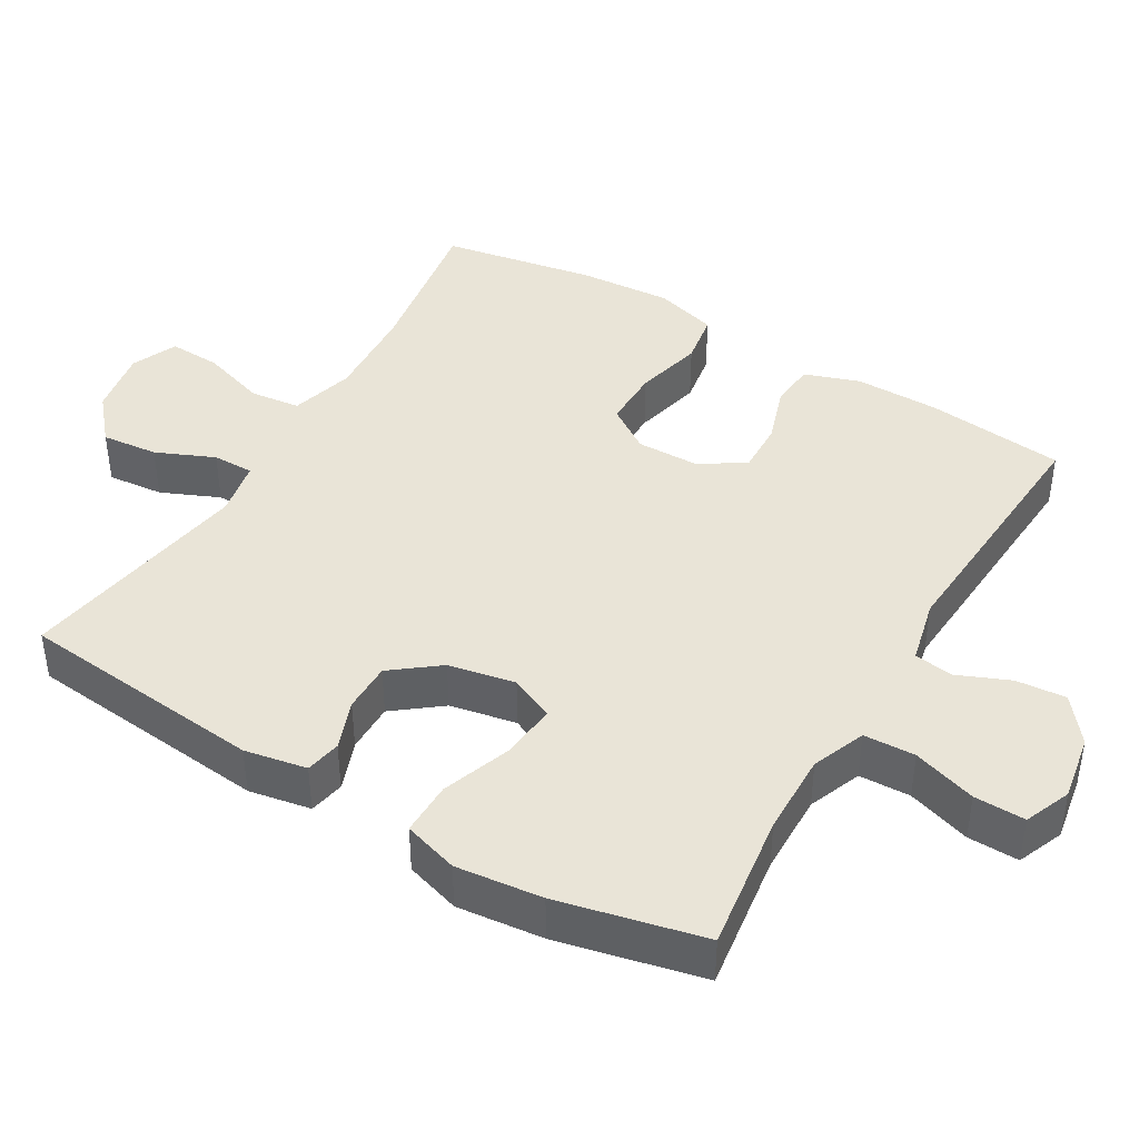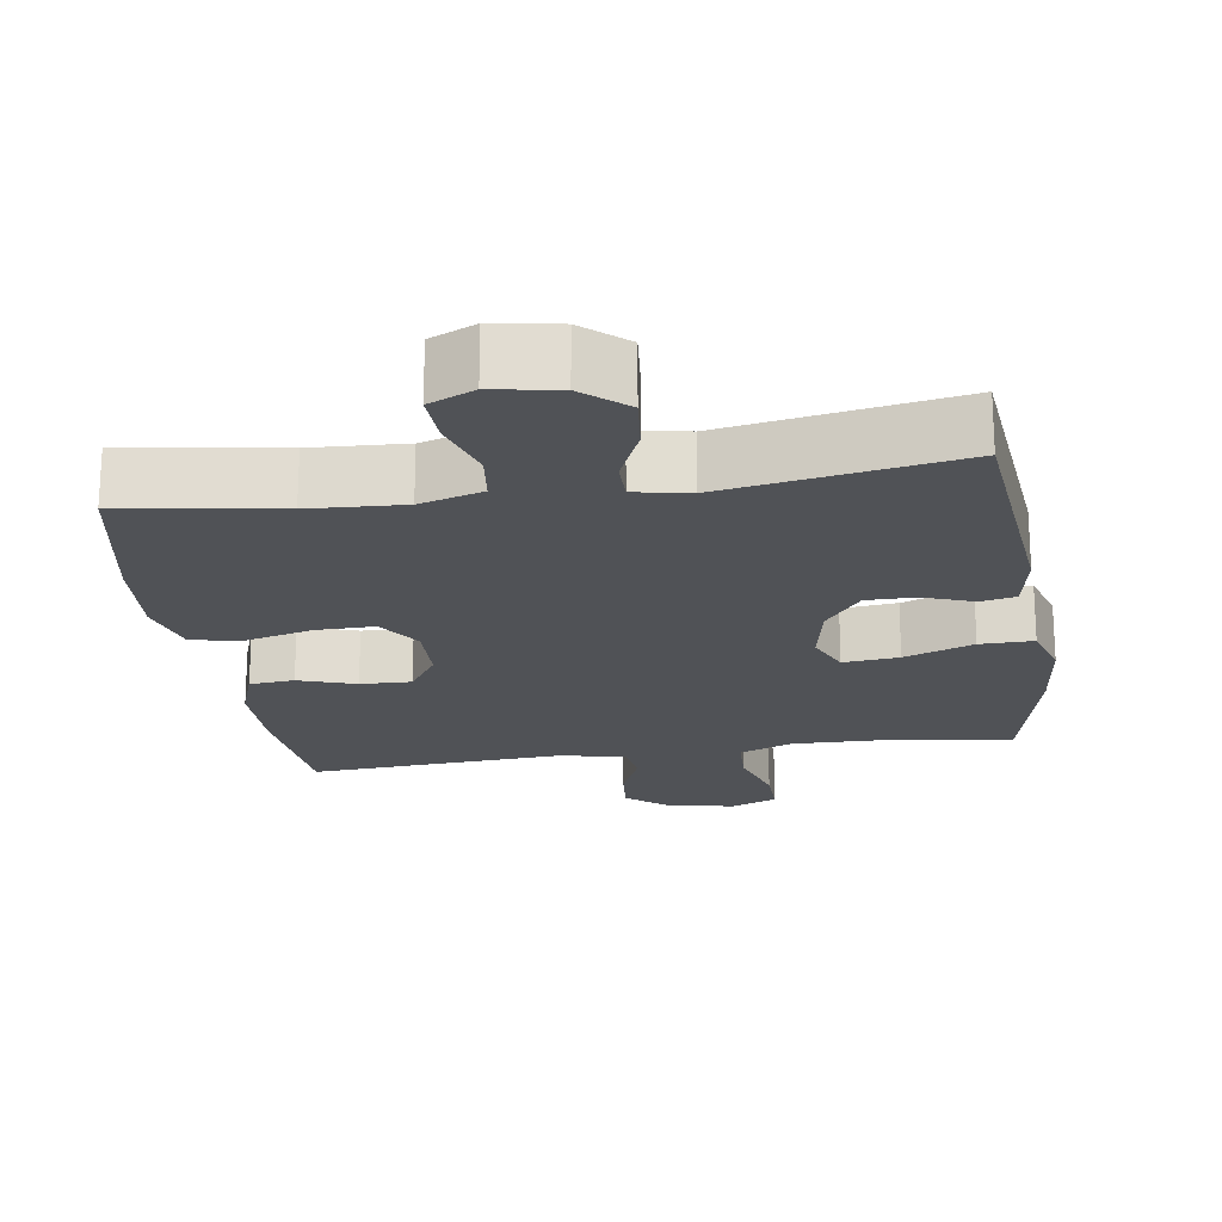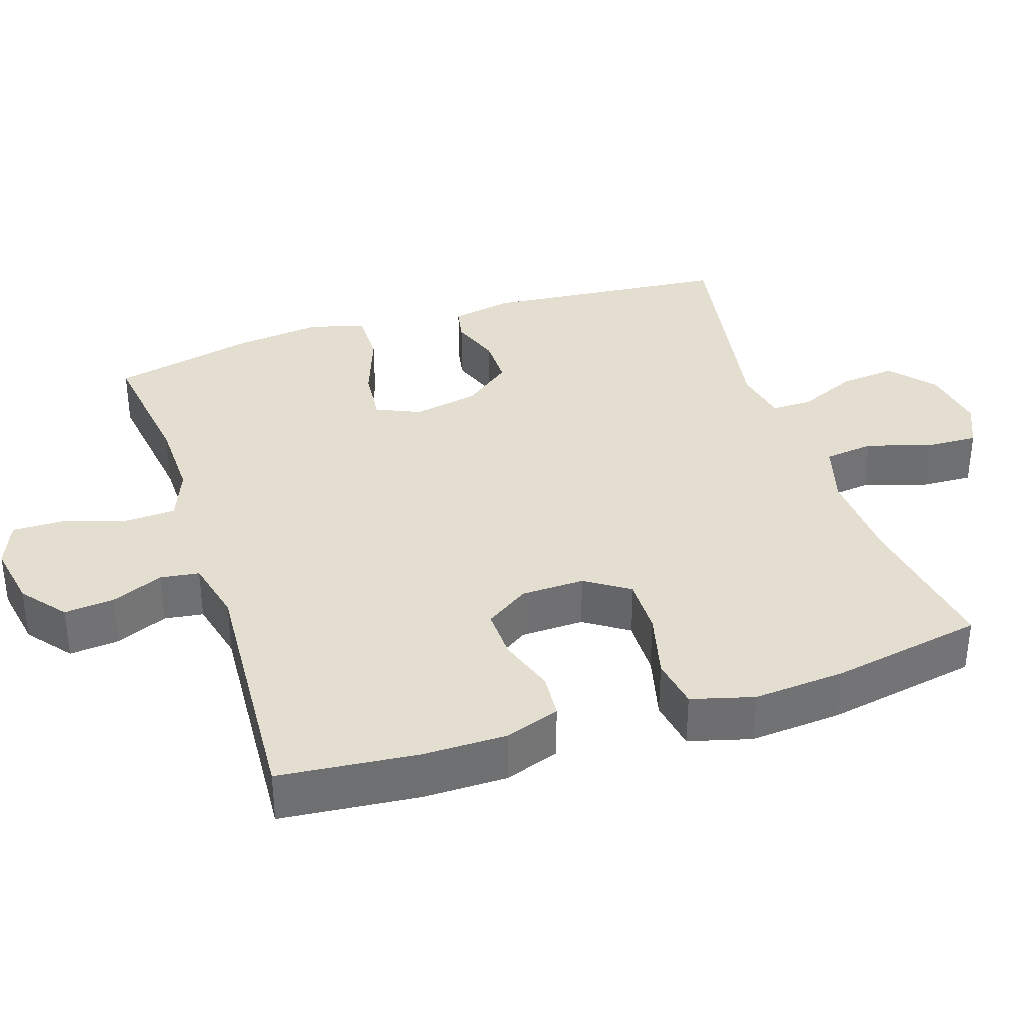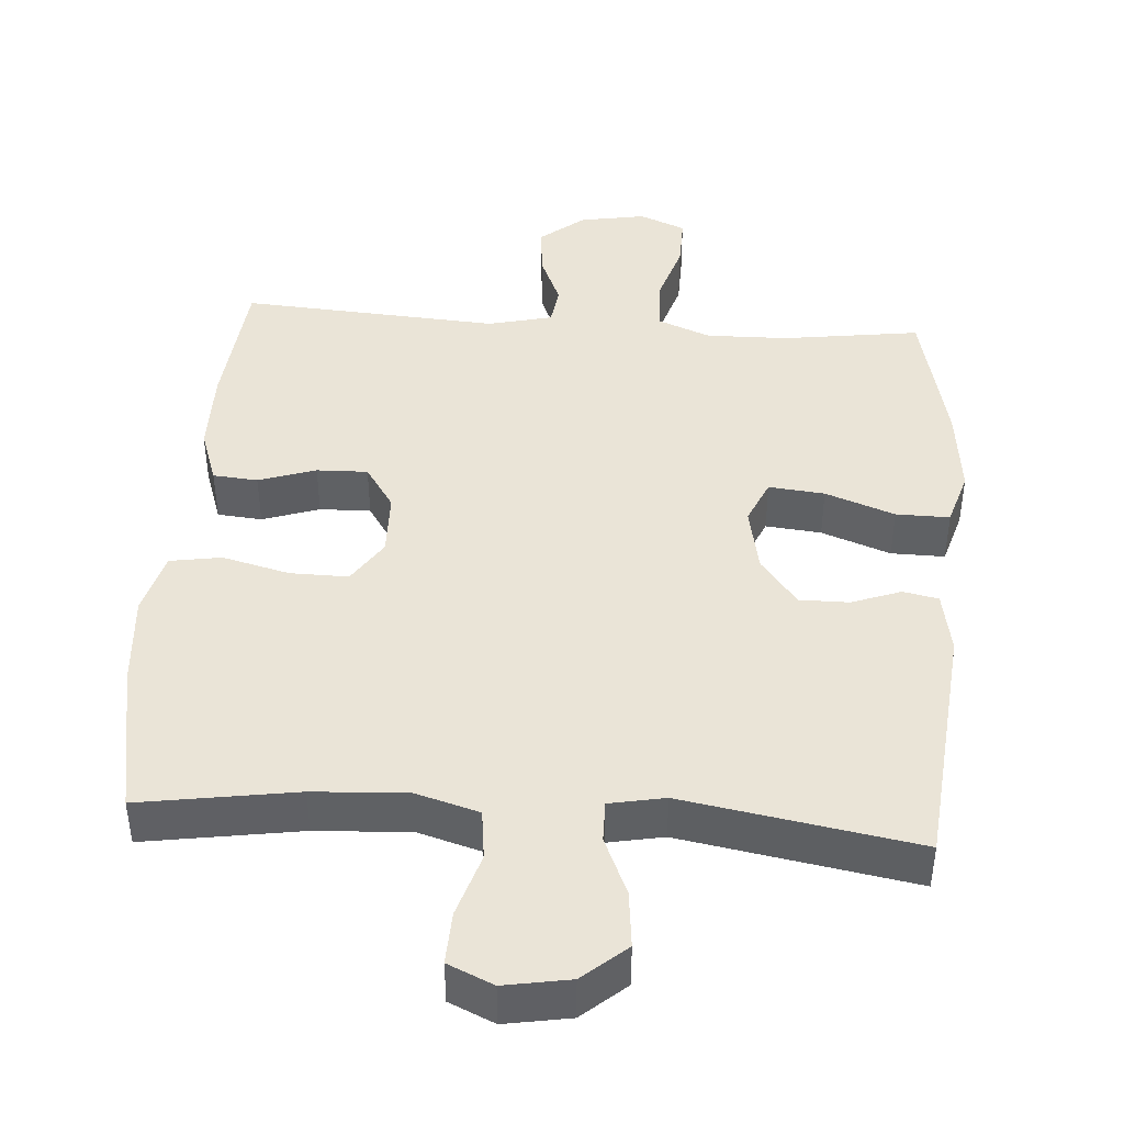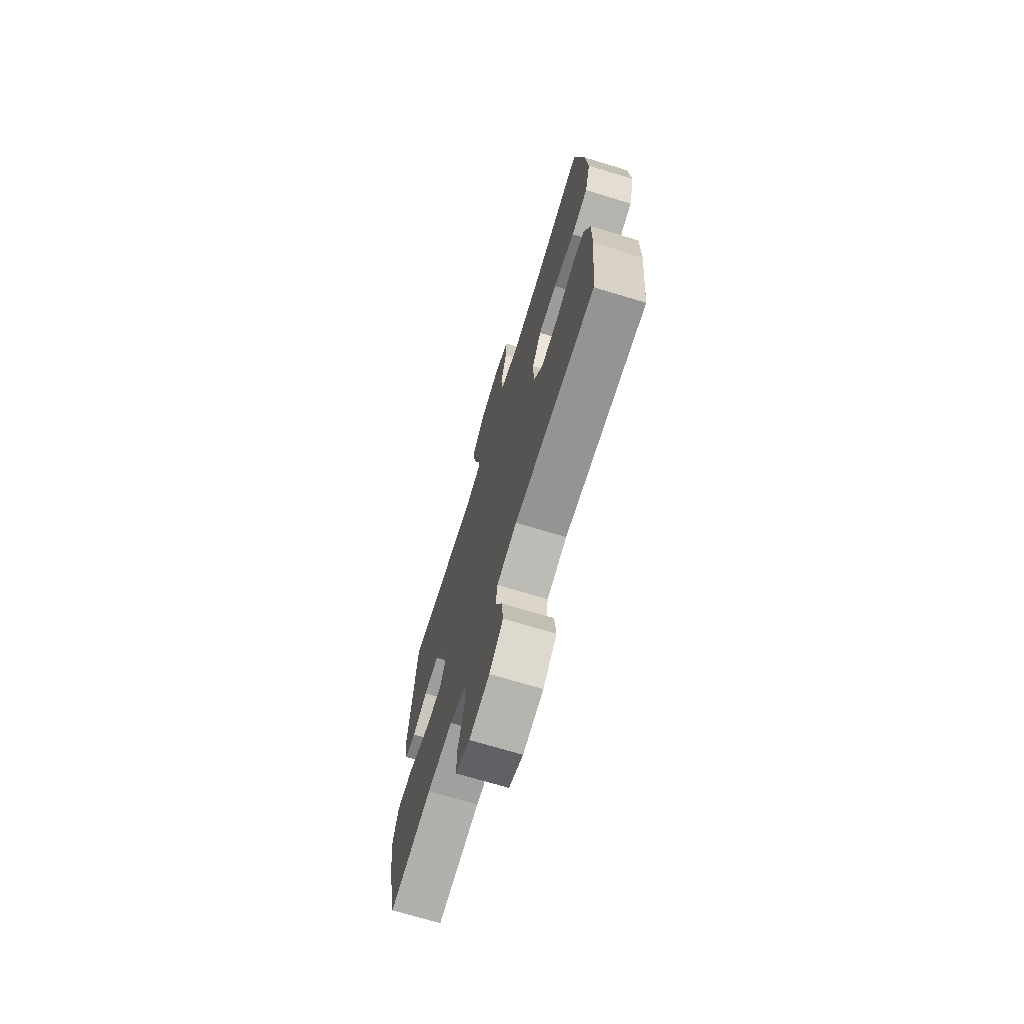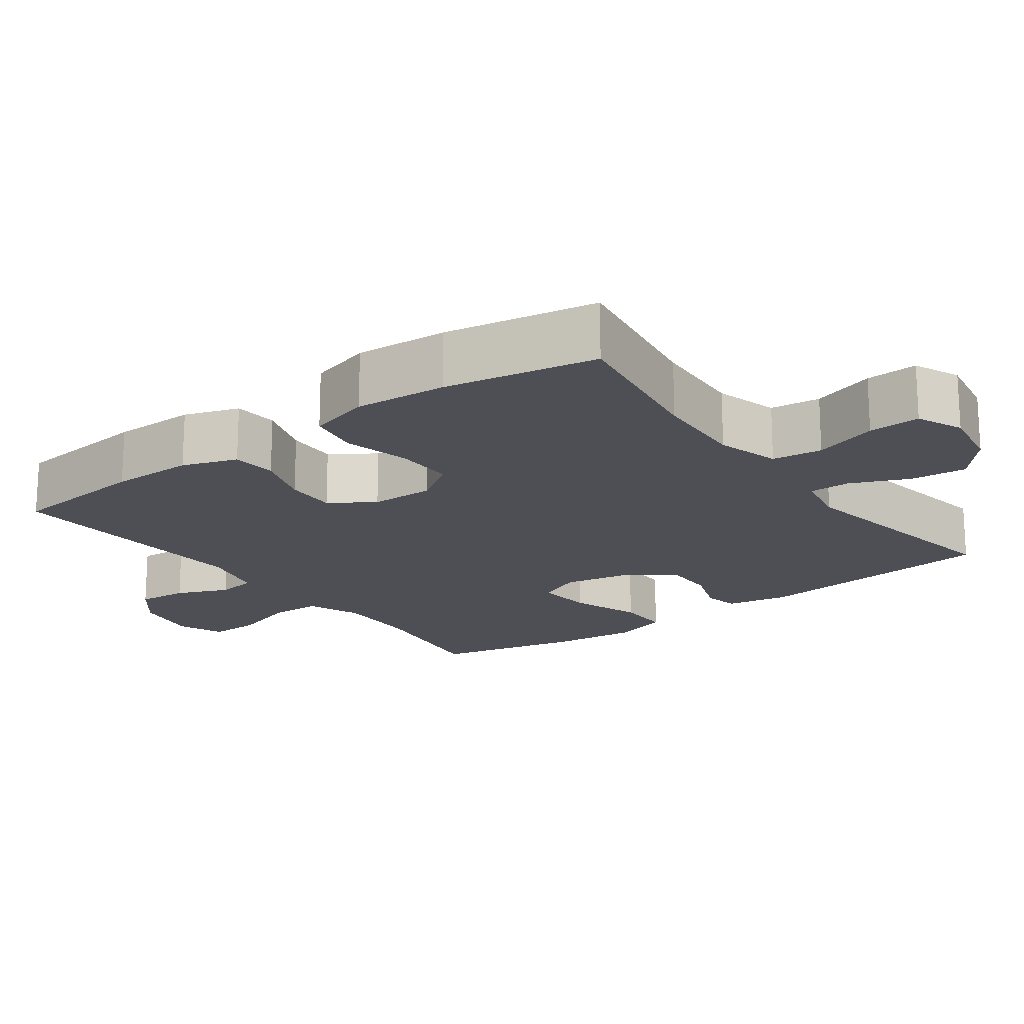
<metadata>
{"format":"obj","ext":"obj","renderer":"f3d","projection":"perspective","resolution":1024,"background":"white","views":[{"elev":42.8,"azim":120.6,"up":"+Y"},{"elev":-20.6,"azim":8.6,"up":"+Y"},{"elev":35.8,"azim":-108.2,"up":"+Y"},{"elev":43.8,"azim":4.1,"up":"+Y"},{"elev":-70.8,"azim":-106.9,"up":"+Z"},{"elev":-18.4,"azim":-53.6,"up":"+Y"}]}
</metadata>
<code>
o path260_path260.001
v 0.5414 0.0375 -0.2896
v 0.5551 0.0375 -0.1677
v 0.5317 0.0375 -0.09043
v 0.4562 0.0375 -0.09134
v 0.3585 0.0375 -0.1271
v 0.2798 0.0375 -0.135
v 0.2521 0.0375 -0.07263
v 0.2708 0.0375 0.02119
v 0.3224 0.0375 0.08752
v 0.3923 0.0375 0.08738
v 0.4619 0.0375 0.06182
v 0.5118 0.0375 0.07192
v 0.5282 0.0375 0.1596
v 0.4942 0.0375 0.5069
v 0.1647 0.0375 0.4502
v 0.0866 0.0375 0.4653
v 0.08714 0.0375 0.5232
v 0.1229 0.0375 0.6052
v 0.1311 0.0375 0.6844
v 0.06952 0.0375 0.7374
v -0.02304 0.0375 0.7534
v -0.08728 0.0375 0.7248
v -0.0842 0.0375 0.6514
v -0.05588 0.0375 0.5615
v -0.06467 0.0375 0.4908
v -0.1534 0.0375 0.4651
v -0.2864 0.0375 0.4724
v -0.5075 0.0375 0.5069
v -0.5469 0.0375 0.2917
v -0.5569 0.0375 0.1615
v -0.5325 0.0375 0.07322
v -0.4601 0.0375 0.06123
v -0.3652 0.0375 0.08522
v -0.2829 0.0375 0.08622
v -0.2417 0.0375 0.0242
v -0.2438 0.0375 -0.06503
v -0.2848 0.0375 -0.1267
v -0.3567 0.0375 -0.1248
v -0.4372 0.0375 -0.09793
v -0.5003 0.0375 -0.1034
v -0.5272 0.0375 -0.1809
v -0.5272 0.0375 -0.2986
v -0.5075 0.0375 -0.495
v -0.1435 0.0375 -0.471
v -0.05284 0.0375 -0.4925
v -0.045 0.0375 -0.5474
v -0.07623 0.0375 -0.6208
v -0.08269 0.0375 -0.6917
v -0.02087 0.0375 -0.7411
v 0.07153 0.0375 -0.7573
v 0.1365 0.0375 -0.7305
v 0.1354 0.0375 -0.6584
v 0.1072 0.0375 -0.5685
v 0.1103 0.0375 -0.4958
v 0.1852 0.0375 -0.4661
v 0.3008 0.0375 -0.4683
v 0.4942 0.0375 -0.495
v 0.5414 -0.0375 -0.2896
v 0.5551 -0.0375 -0.1677
v 0.5317 -0.0375 -0.09043
v 0.4562 -0.0375 -0.09134
v 0.3585 -0.0375 -0.1271
v 0.2798 -0.0375 -0.135
v 0.2521 -0.0375 -0.07263
v 0.2708 -0.0375 0.02119
v 0.3224 -0.0375 0.08752
v 0.3923 -0.0375 0.08738
v 0.4619 -0.0375 0.06182
v 0.5118 -0.0375 0.07192
v 0.5282 -0.0375 0.1596
v 0.4942 -0.0375 0.5069
v 0.1647 -0.0375 0.4502
v 0.0866 -0.0375 0.4653
v 0.08714 -0.0375 0.5232
v 0.1229 -0.0375 0.6052
v 0.1311 -0.0375 0.6844
v 0.06952 -0.0375 0.7374
v -0.02304 -0.0375 0.7534
v -0.08728 -0.0375 0.7248
v -0.0842 -0.0375 0.6514
v -0.05588 -0.0375 0.5615
v -0.06467 -0.0375 0.4908
v -0.1534 -0.0375 0.4651
v -0.2864 -0.0375 0.4724
v -0.5075 -0.0375 0.5069
v -0.5469 -0.0375 0.2917
v -0.5569 -0.0375 0.1615
v -0.5325 -0.0375 0.07322
v -0.4601 -0.0375 0.06123
v -0.3652 -0.0375 0.08522
v -0.2829 -0.0375 0.08622
v -0.2417 -0.0375 0.0242
v -0.2438 -0.0375 -0.06503
v -0.2848 -0.0375 -0.1267
v -0.3567 -0.0375 -0.1248
v -0.4372 -0.0375 -0.09793
v -0.5003 -0.0375 -0.1034
v -0.5272 -0.0375 -0.1809
v -0.5272 -0.0375 -0.2986
v -0.5075 -0.0375 -0.495
v -0.1435 -0.0375 -0.471
v -0.05284 -0.0375 -0.4925
v -0.045 -0.0375 -0.5474
v -0.07623 -0.0375 -0.6208
v -0.08269 -0.0375 -0.6917
v -0.02087 -0.0375 -0.7411
v 0.07153 -0.0375 -0.7573
v 0.1365 -0.0375 -0.7305
v 0.1354 -0.0375 -0.6584
v 0.1072 -0.0375 -0.5685
v 0.1103 -0.0375 -0.4958
v 0.1852 -0.0375 -0.4661
v 0.3008 -0.0375 -0.4683
v 0.4942 -0.0375 -0.495
v 0.5414 0.0375 -0.2896
v 0.5551 0.0375 -0.1677
v 0.5317 0.0375 -0.09043
v 0.5317 0.0375 -0.09043
v 0.4562 0.0375 -0.09134
v 0.5118 0.0375 0.07192
v 0.5118 0.0375 0.07192
v 0.5282 0.0375 0.1596
v 0.4619 0.0375 0.06182
v 0.4942 0.0375 -0.495
v 0.4942 0.0375 -0.495
v 0.4942 0.0375 0.5069
v 0.4942 0.0375 0.5069
v 0.3923 0.0375 0.08738
v 0.3585 0.0375 -0.1271
v 0.3008 0.0375 -0.4683
v 0.3224 0.0375 0.08752
v 0.2798 0.0375 -0.135
v 0.2798 0.0375 -0.135
v 0.2708 0.0375 0.02119
v 0.1852 0.0375 -0.4661
v 0.1647 0.0375 0.4502
v 0.2521 0.0375 -0.07263
v 0.1103 0.0375 -0.4958
v 0.1103 0.0375 -0.4958
v 0.0866 0.0375 0.4653
v 0.0866 0.0375 0.4653
v 0.07153 0.0375 -0.7573
v 0.1365 0.0375 -0.7305
v 0.1365 0.0375 -0.7305
v 0.1354 0.0375 -0.6584
v 0.1072 0.0375 -0.5685
v 0.1229 0.0375 0.6052
v 0.1311 0.0375 0.6844
v 0.06952 0.0375 0.7374
v 0.08714 0.0375 0.5232
v -0.02087 0.0375 -0.7411
v -0.02304 0.0375 0.7534
v -0.08269 0.0375 -0.6917
v -0.08728 0.0375 0.7248
v -0.08728 0.0375 0.7248
v -0.07623 0.0375 -0.6208
v -0.045 0.0375 -0.5474
v -0.05284 0.0375 -0.4925
v -0.05284 0.0375 -0.4925
v -0.1435 0.0375 -0.471
v -0.05588 0.0375 0.5615
v -0.06467 0.0375 0.4908
v -0.06467 0.0375 0.4908
v -0.0842 0.0375 0.6514
v -0.1534 0.0375 0.4651
v -0.2417 0.0375 0.0242
v -0.2438 0.0375 -0.06503
v -0.2864 0.0375 0.4724
v -0.2829 0.0375 0.08622
v -0.2848 0.0375 -0.1267
v -0.3652 0.0375 0.08522
v -0.3567 0.0375 -0.1248
v -0.4372 0.0375 -0.09793
v -0.4601 0.0375 0.06123
v -0.5075 0.0375 -0.495
v -0.5075 0.0375 -0.495
v -0.5003 0.0375 -0.1034
v -0.5003 0.0375 -0.1034
v -0.5325 0.0375 0.07322
v -0.5325 0.0375 0.07322
v -0.5075 0.0375 0.5069
v -0.5075 0.0375 0.5069
v -0.5272 0.0375 -0.1809
v -0.5272 0.0375 -0.2986
v -0.5469 0.0375 0.2917
v -0.5569 0.0375 0.1615
v 0.5414 -0.0375 -0.2896
v 0.5551 -0.0375 -0.1677
v 0.5317 -0.0375 -0.09043
v 0.5317 -0.0375 -0.09043
v 0.4562 -0.0375 -0.09134
v 0.5118 -0.0375 0.07192
v 0.5118 -0.0375 0.07192
v 0.5282 -0.0375 0.1596
v 0.4619 -0.0375 0.06182
v 0.4942 -0.0375 -0.495
v 0.4942 -0.0375 -0.495
v 0.4942 -0.0375 0.5069
v 0.4942 -0.0375 0.5069
v 0.3923 -0.0375 0.08738
v 0.3585 -0.0375 -0.1271
v 0.3008 -0.0375 -0.4683
v 0.3224 -0.0375 0.08752
v 0.2798 -0.0375 -0.135
v 0.2798 -0.0375 -0.135
v 0.2708 -0.0375 0.02119
v 0.1852 -0.0375 -0.4661
v 0.1647 -0.0375 0.4502
v 0.2521 -0.0375 -0.07263
v 0.1103 -0.0375 -0.4958
v 0.1103 -0.0375 -0.4958
v 0.0866 -0.0375 0.4653
v 0.0866 -0.0375 0.4653
v 0.07153 -0.0375 -0.7573
v 0.1365 -0.0375 -0.7305
v 0.1365 -0.0375 -0.7305
v 0.1354 -0.0375 -0.6584
v 0.1072 -0.0375 -0.5685
v 0.1229 -0.0375 0.6052
v 0.1311 -0.0375 0.6844
v 0.06952 -0.0375 0.7374
v 0.08714 -0.0375 0.5232
v -0.02087 -0.0375 -0.7411
v -0.02304 -0.0375 0.7534
v -0.08269 -0.0375 -0.6917
v -0.08728 -0.0375 0.7248
v -0.08728 -0.0375 0.7248
v -0.07623 -0.0375 -0.6208
v -0.045 -0.0375 -0.5474
v -0.05284 -0.0375 -0.4925
v -0.05284 -0.0375 -0.4925
v -0.1435 -0.0375 -0.471
v -0.05588 -0.0375 0.5615
v -0.06467 -0.0375 0.4908
v -0.06467 -0.0375 0.4908
v -0.0842 -0.0375 0.6514
v -0.1534 -0.0375 0.4651
v -0.2417 -0.0375 0.0242
v -0.2438 -0.0375 -0.06503
v -0.2864 -0.0375 0.4724
v -0.2829 -0.0375 0.08622
v -0.2848 -0.0375 -0.1267
v -0.3652 -0.0375 0.08522
v -0.3567 -0.0375 -0.1248
v -0.4372 -0.0375 -0.09793
v -0.4601 -0.0375 0.06123
v -0.5075 -0.0375 -0.495
v -0.5075 -0.0375 -0.495
v -0.5003 -0.0375 -0.1034
v -0.5003 -0.0375 -0.1034
v -0.5325 -0.0375 0.07322
v -0.5325 -0.0375 0.07322
v -0.5075 -0.0375 0.5069
v -0.5075 -0.0375 0.5069
v -0.5272 -0.0375 -0.1809
v -0.5272 -0.0375 -0.2986
v -0.5469 -0.0375 0.2917
v -0.5569 -0.0375 0.1615
f 223 228 225
f 230 239 232
f 232 256 247
f 200 195 194
f 258 243 257
f 255 245 249
f 238 239 209
f 209 230 204
f 239 230 209
f 206 238 209
f 233 234 222
f 242 244 256
f 208 203 198
f 239 242 232
f 222 234 212
f 212 237 241
f 204 210 207
f 240 241 237
f 217 223 214
f 219 233 222
f 234 237 212
f 191 188 189
f 204 207 202
f 208 206 203
f 244 245 255
f 257 240 253
f 201 188 191
f 256 244 255
f 228 223 217
f 210 229 218
f 251 246 258
f 241 240 243
f 232 242 256
f 210 230 229
f 204 230 210
f 224 236 221
f 212 238 206
f 226 236 224
f 198 203 194
f 228 218 229
f 201 187 188
f 220 221 219
f 194 203 200
f 212 241 238
f 194 195 192
f 257 243 240
f 243 258 246
f 187 202 196
f 204 202 201
f 219 236 233
f 187 201 202
f 218 228 217
f 217 214 215
f 221 236 219
f 212 206 208
f 1 2 59 58
f 2 118 190 59
f 3 4 61 60
f 121 13 70 193
f 11 12 69 68
f 125 1 58 197
f 13 127 199 70
f 10 11 68 67
f 4 5 62 61
f 56 57 114 113
f 9 10 67 66
f 5 133 205 62
f 8 9 66 65
f 55 56 113 112
f 14 15 72 71
f 6 7 64 63
f 7 8 65 64
f 139 55 112 211
f 15 141 213 72
f 50 144 216 107
f 51 52 109 108
f 52 53 110 109
f 18 19 76 75
f 19 20 77 76
f 17 18 75 74
f 53 54 111 110
f 16 17 74 73
f 49 50 107 106
f 20 21 78 77
f 48 49 106 105
f 21 155 227 78
f 47 48 105 104
f 46 47 104 103
f 159 46 103 231
f 44 45 102 101
f 24 163 235 81
f 23 24 81 80
f 22 23 80 79
f 25 26 83 82
f 35 36 93 92
f 26 27 84 83
f 34 35 92 91
f 36 37 94 93
f 33 34 91 90
f 37 38 95 94
f 38 39 96 95
f 32 33 90 89
f 176 44 101 248
f 39 178 250 96
f 180 32 89 252
f 27 182 254 84
f 40 41 98 97
f 42 43 100 99
f 41 42 99 98
f 28 29 86 85
f 30 31 88 87
f 29 30 87 86
f 151 153 156
f 158 160 167
f 160 175 184
f 128 122 123
f 186 185 171
f 183 177 173
f 166 137 167
f 137 132 158
f 167 137 158
f 134 137 166
f 161 150 162
f 170 184 172
f 136 126 131
f 167 160 170
f 150 140 162
f 140 169 165
f 132 135 138
f 168 165 169
f 145 142 151
f 147 150 161
f 162 140 165
f 119 117 116
f 132 130 135
f 136 131 134
f 172 183 173
f 185 181 168
f 129 119 116
f 184 183 172
f 156 145 151
f 138 146 157
f 179 186 174
f 169 171 168
f 160 184 170
f 138 157 158
f 132 138 158
f 152 149 164
f 140 134 166
f 154 152 164
f 126 122 131
f 156 157 146
f 129 116 115
f 148 147 149
f 122 128 131
f 140 166 169
f 122 120 123
f 185 168 171
f 171 174 186
f 115 124 130
f 132 129 130
f 147 161 164
f 115 130 129
f 146 145 156
f 145 143 142
f 149 147 164
f 140 136 134

</code>
